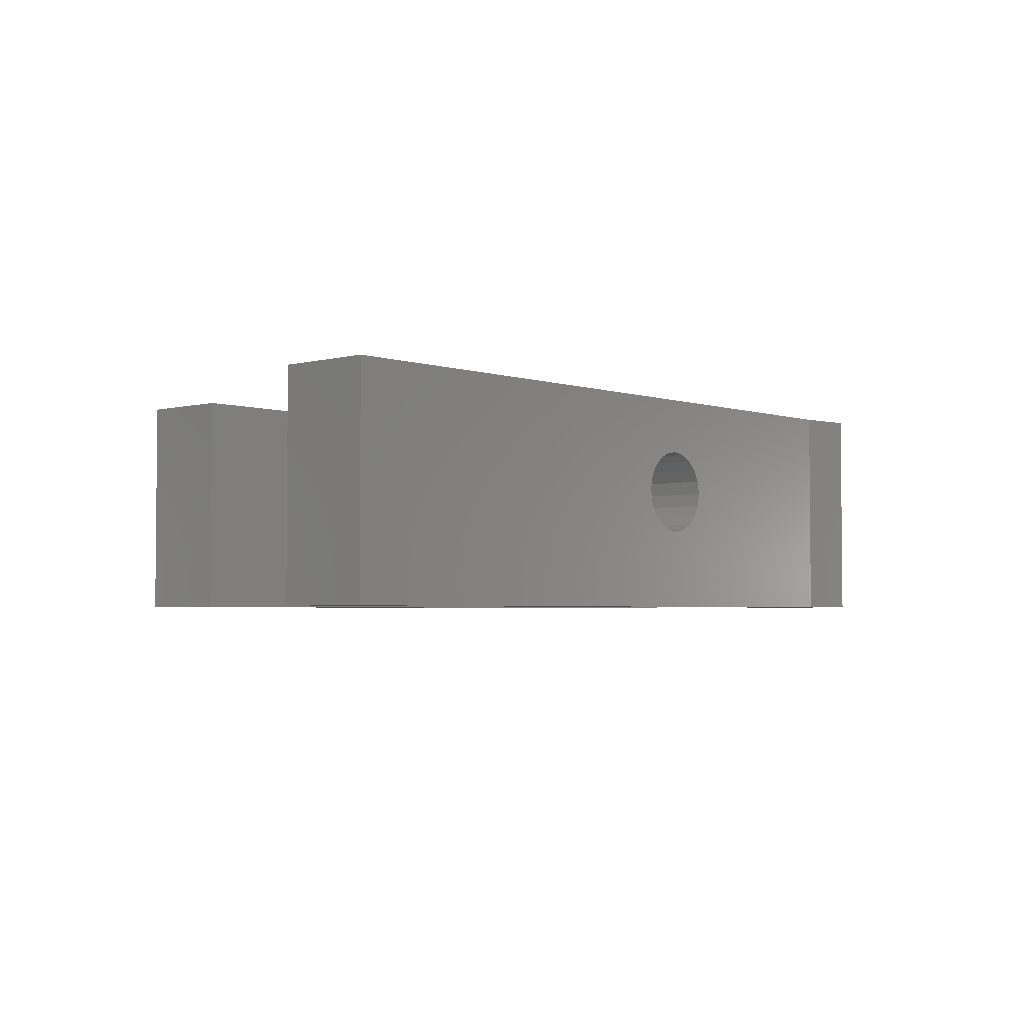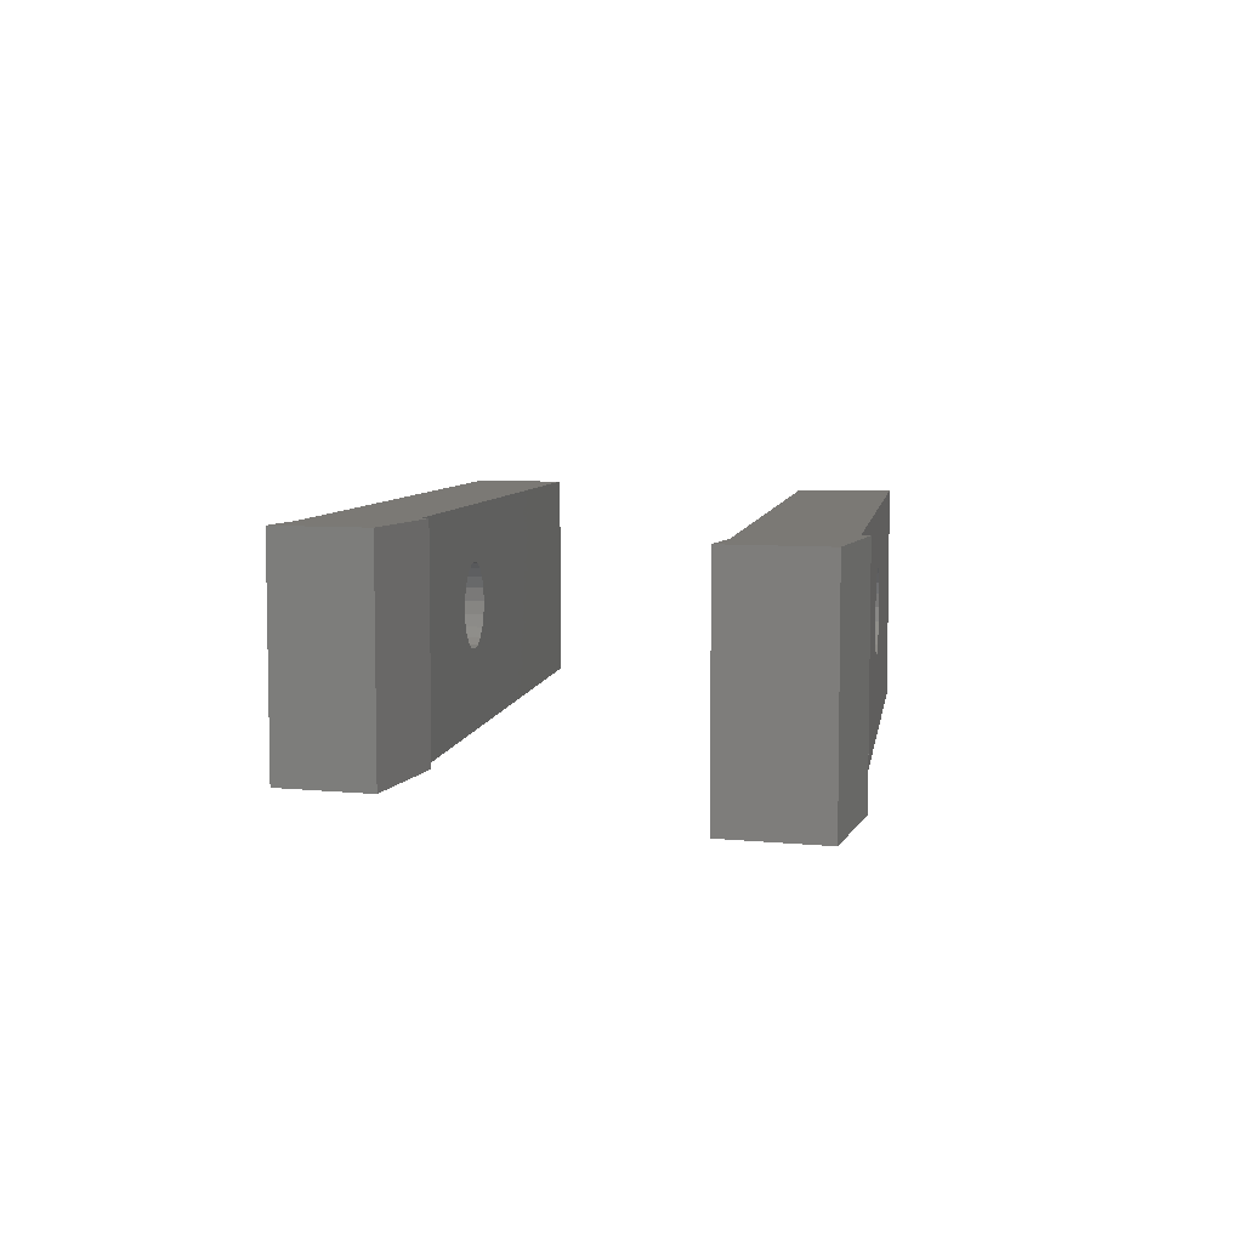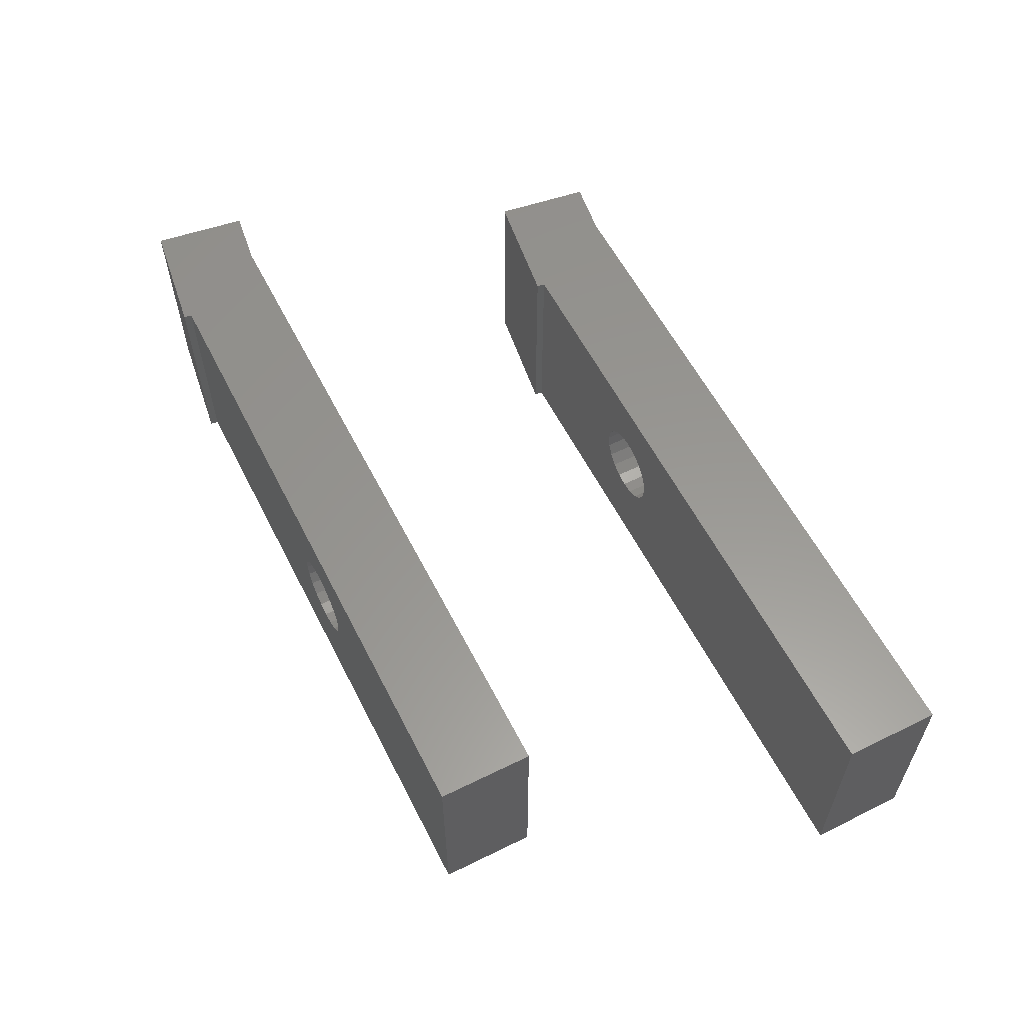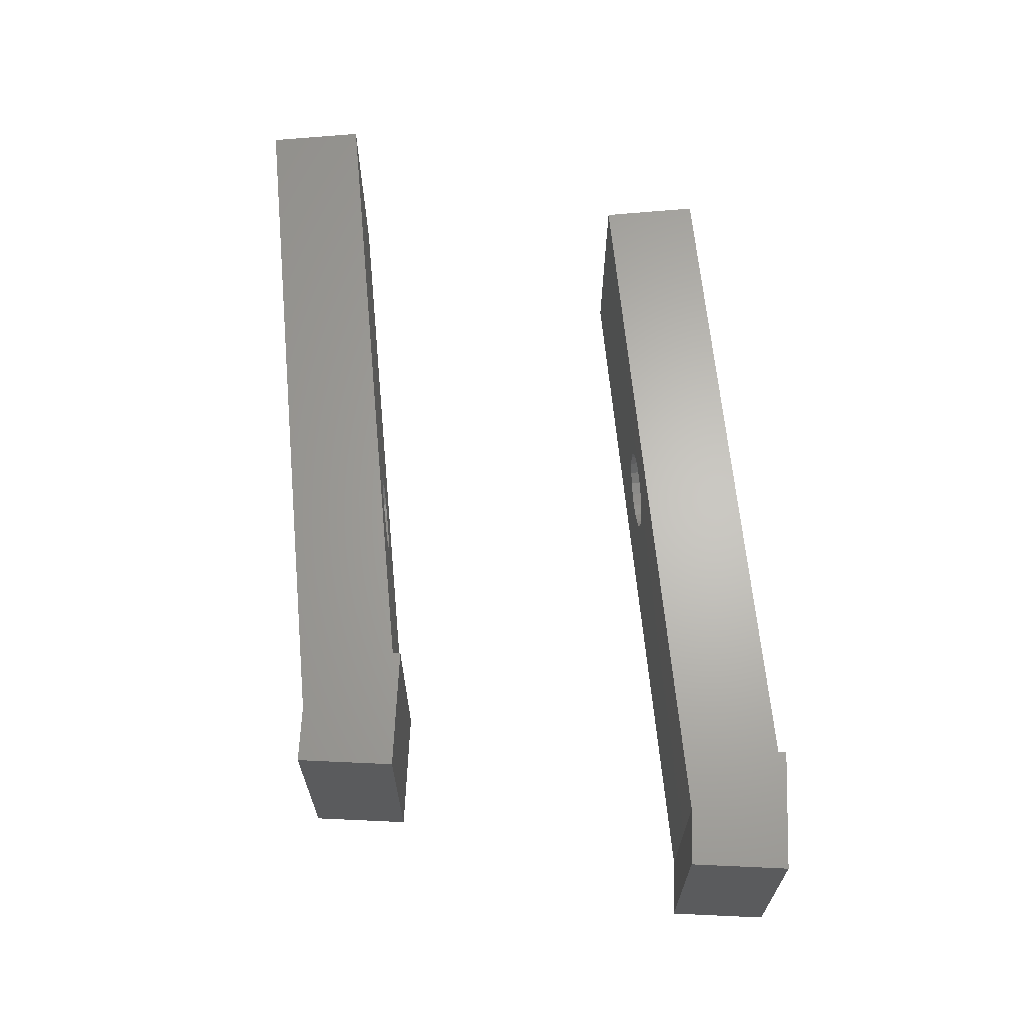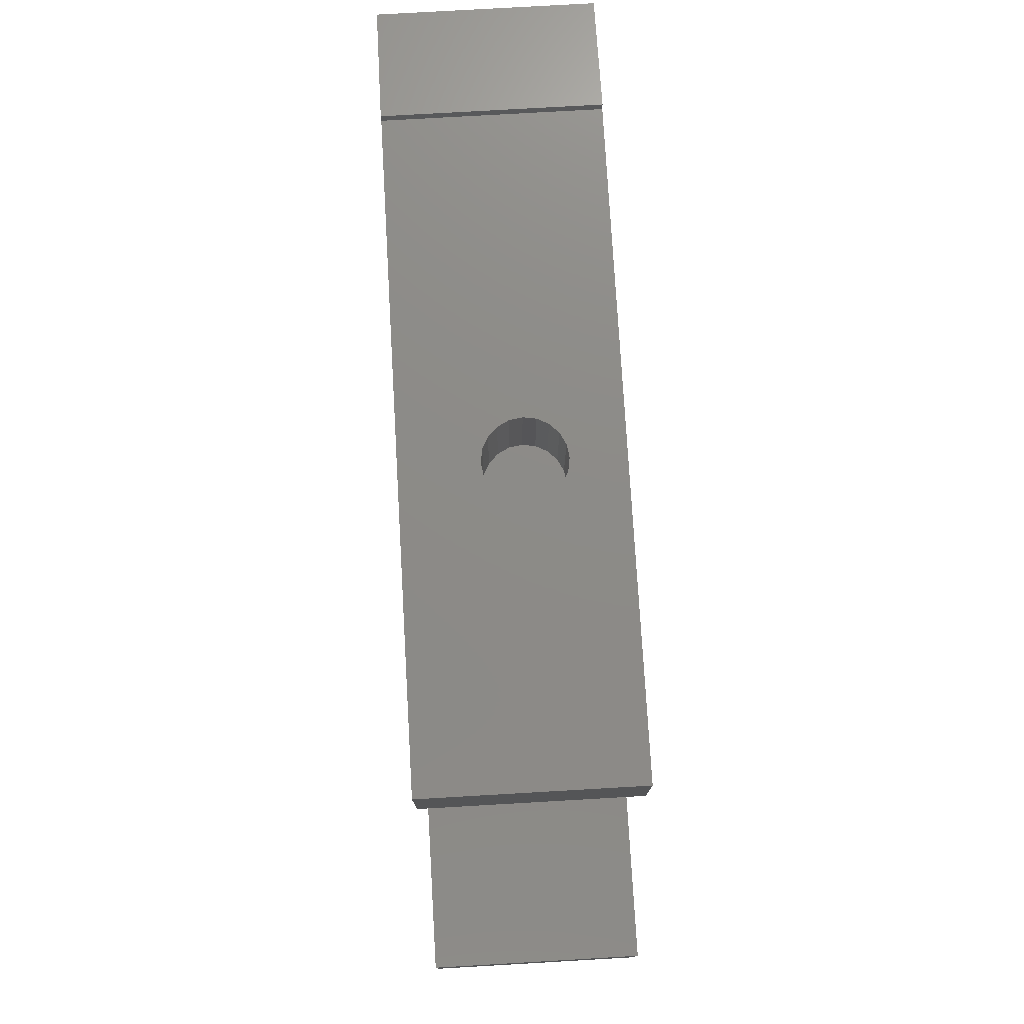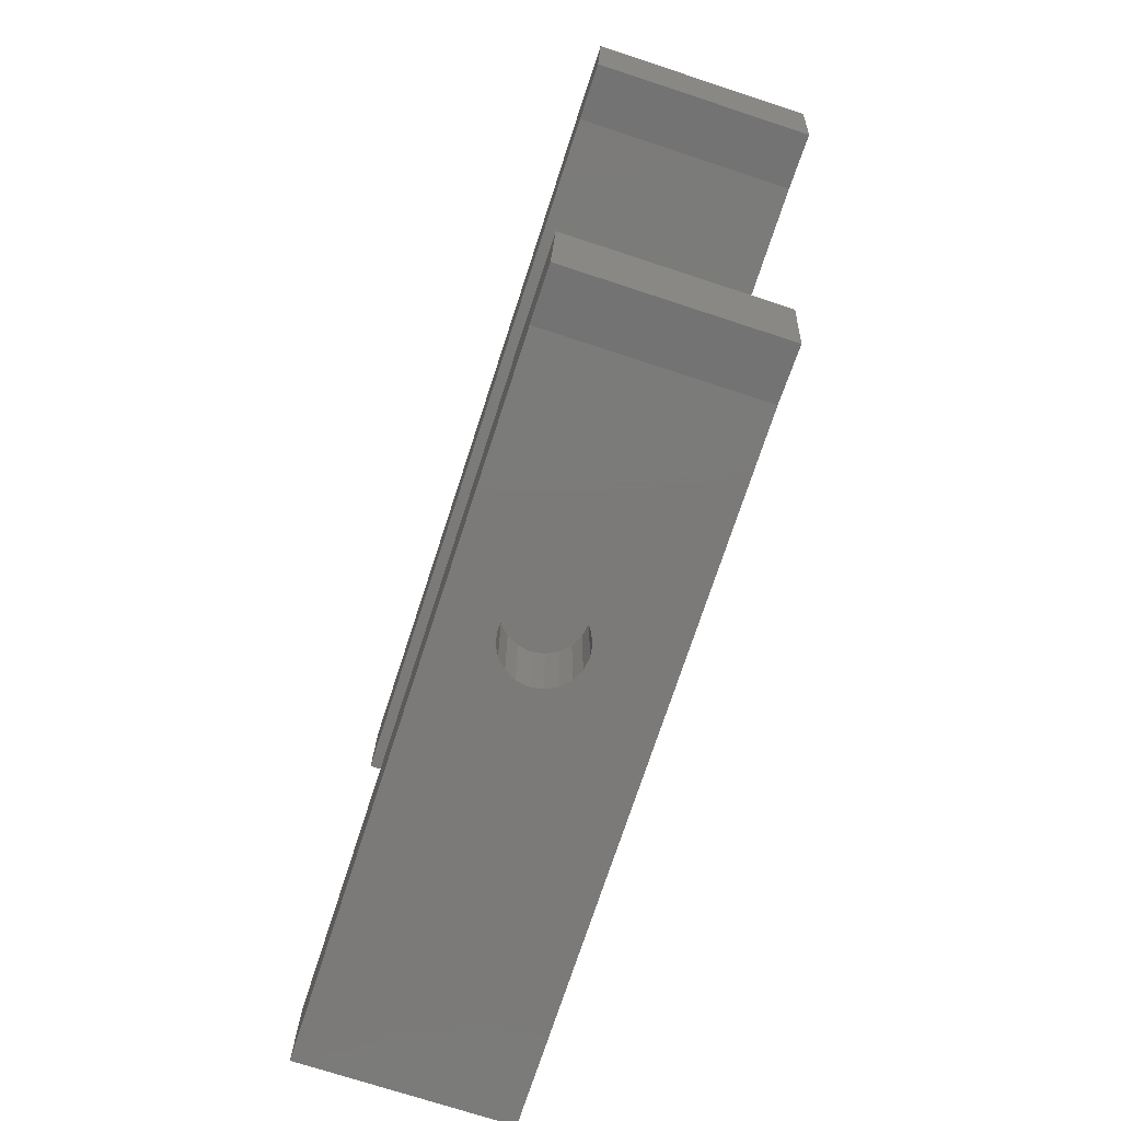
<metadata>
{"format":"stl","ext":"stl","renderer":"f3d","projection":"perspective","resolution":1024,"background":"white","views":[{"elev":-3.2,"azim":-48.1,"up":"+Z"},{"elev":6.4,"azim":98.8,"up":"+Z"},{"elev":58.6,"azim":-116.9,"up":"+Z"},{"elev":64.9,"azim":84.6,"up":"+Z"},{"elev":76.2,"azim":-93.3,"up":"+Y"},{"elev":-73.8,"azim":71.9,"up":"+Y"}]}
</metadata>
<code>
# stl→obj: 108 verts, 216 faces
v 7.757 -22 -5.05
v 7.803 -21.67 4.05
v 7.803 -21.67 -5.05
v 7.757 -22 4.05
v 12.75 -22.37 4.05
v 9.86 -26 4.05
v 12.2 -26.33 4.05
v -20 -26 4.05
v -20 -22 4.05
v 12.75 -22.37 -5.05
v 12.2 -26.33 -5.05
v 9.86 -26 -5.05
v -20 -26 -5.05
v -20 -22 -5.05
v -7 -22 1.75
v -6.459 -22 1.664
v -5.971 -22 1.416
v -5.584 -22 1.029
v -5.336 -22 0.5408
v -5.25 -22 -8.475e-15
v -5.336 -22 -0.5408
v -5.584 -22 -1.029
v -5.971 -22 -1.416
v -6.459 -22 -1.664
v -7 -22 -1.75
v -7.541 -22 1.664
v -8.029 -22 1.416
v -8.416 -22 1.029
v -8.664 -22 0.5408
v -8.75 -22 -8.475e-15
v -8.664 -22 -0.5408
v -8.416 -22 -1.029
v -8.029 -22 -1.416
v -7.541 -22 -1.664
v -7 -26 1.75
v -7.541 -26 1.664
v -8.029 -26 1.416
v -8.416 -26 1.029
v -8.664 -26 0.5408
v -8.75 -26 -7.097e-15
v -8.664 -26 -0.5408
v -8.416 -26 -1.029
v -8.029 -26 -1.416
v -7.541 -26 -1.664
v -7 -26 -1.75
v -6.459 -26 1.664
v -5.971 -26 1.416
v -5.584 -26 1.029
v -5.336 -26 0.5408
v -5.25 -26 -7.097e-15
v -5.336 -26 -0.5408
v -5.584 -26 -1.029
v -5.971 -26 -1.416
v -6.459 -26 -1.664
v 1.757 -38 -5.05
v 1.803 -37.67 4.05
v 1.803 -37.67 -5.05
v 1.757 -38 4.05
v 6.754 -38.37 4.05
v 3.86 -42 4.05
v 6.197 -42.33 4.05
v -26 -42 4.05
v -26 -38 4.05
v 6.754 -38.37 -5.05
v 6.197 -42.33 -5.05
v 3.86 -42 -5.05
v -26 -42 -5.05
v -26 -38 -5.05
v -7 -38 1.75
v -6.459 -38 1.664
v -5.971 -38 1.416
v -5.584 -38 1.029
v -5.336 -38 0.5408
v -5.25 -38 -2.963e-15
v -5.336 -38 -0.5408
v -5.584 -38 -1.029
v -6.459 -38 -1.664
v -7 -38 -1.75
v -5.971 -38 -1.416
v -7.541 -38 1.664
v -8.029 -38 1.416
v -8.416 -38 1.029
v -8.664 -38 0.5408
v -8.75 -38 -2.963e-15
v -8.664 -38 -0.5408
v -8.416 -38 -1.029
v -8.029 -38 -1.416
v -7.541 -38 -1.664
v -7 -42 1.75
v -7.541 -42 1.664
v -8.029 -42 1.416
v -8.416 -42 1.029
v -8.664 -42 0.5408
v -8.75 -42 -1.585e-15
v -8.664 -42 -0.5408
v -8.416 -42 -1.029
v -8.029 -42 -1.416
v -7.541 -42 -1.664
v -7 -42 -1.75
v -6.459 -42 1.664
v -5.971 -42 1.416
v -5.584 -42 1.029
v -5.336 -42 0.5408
v -5.25 -42 -1.585e-15
v -5.336 -42 -0.5408
v -5.584 -42 -1.029
v -5.971 -42 -1.416
v -6.459 -42 -1.664
f 1 2 3
f 2 1 4
f 5 6 7
f 4 5 2
f 5 4 6
f 8 4 9
f 4 8 6
f 7 10 5
f 10 7 11
f 12 10 11
f 1 10 12
f 10 1 3
f 13 1 12
f 1 13 14
f 12 7 6
f 7 12 11
f 10 2 5
f 2 10 3
f 13 9 14
f 9 13 8
f 4 15 9
f 4 16 15
f 4 17 16
f 4 18 17
f 4 19 18
f 4 20 19
f 1 20 4
f 20 1 21
f 21 1 22
f 22 1 23
f 24 1 25
f 23 1 24
f 26 9 15
f 27 9 26
f 28 9 27
f 29 9 28
f 30 9 29
f 14 30 31
f 14 31 32
f 14 32 33
f 14 33 34
f 14 25 1
f 30 14 9
f 25 14 34
f 8 35 6
f 8 36 35
f 8 37 36
f 8 38 37
f 8 39 38
f 8 40 39
f 13 40 8
f 40 13 41
f 41 13 42
f 42 13 43
f 44 13 45
f 43 13 44
f 46 6 35
f 47 6 46
f 48 6 47
f 49 6 48
f 50 6 49
f 12 50 51
f 12 51 52
f 12 52 53
f 12 53 54
f 12 45 13
f 50 12 6
f 45 12 54
f 55 56 57
f 56 55 58
f 59 60 61
f 58 59 56
f 59 58 60
f 62 58 63
f 58 62 60
f 61 64 59
f 64 61 65
f 66 64 65
f 55 64 66
f 64 55 57
f 67 55 66
f 55 67 68
f 66 61 60
f 61 66 65
f 64 56 59
f 56 64 57
f 67 63 68
f 63 67 62
f 58 69 63
f 58 70 69
f 58 71 70
f 58 72 71
f 58 73 72
f 58 74 73
f 55 74 58
f 74 55 75
f 75 55 76
f 77 55 78
f 79 55 77
f 76 55 79
f 80 63 69
f 81 63 80
f 82 63 81
f 83 63 82
f 84 63 83
f 68 84 85
f 68 85 86
f 68 86 87
f 68 87 88
f 55 88 78
f 68 88 55
f 84 68 63
f 62 89 60
f 62 90 89
f 62 91 90
f 62 92 91
f 62 93 92
f 62 94 93
f 67 94 62
f 94 67 95
f 95 67 96
f 96 67 97
f 98 67 99
f 97 67 98
f 100 60 89
f 101 60 100
f 102 60 101
f 103 60 102
f 104 60 103
f 66 104 105
f 66 105 106
f 66 106 107
f 66 99 67
f 104 66 60
f 108 66 107
f 99 66 108
f 105 74 75
f 74 105 104
f 51 20 21
f 20 51 50
f 94 85 84
f 85 94 95
f 40 31 30
f 31 40 41
f 78 108 77
f 108 78 99
f 25 54 24
f 54 25 45
f 90 69 89
f 69 90 80
f 36 15 35
f 15 36 26
f 107 76 79
f 76 107 106
f 53 22 23
f 22 53 52
f 106 75 76
f 75 106 105
f 52 21 22
f 21 52 51
f 77 107 79
f 107 77 108
f 24 53 23
f 53 24 54
f 87 98 88
f 98 87 97
f 33 44 34
f 44 33 43
f 96 87 86
f 87 96 97
f 42 33 32
f 33 42 43
f 88 99 78
f 99 88 98
f 34 45 25
f 45 34 44
f 103 72 73
f 72 103 102
f 49 18 19
f 18 49 48
f 91 82 81
f 82 91 92
f 37 28 27
f 28 37 38
f 93 84 83
f 84 93 94
f 39 30 29
f 30 39 40
f 95 86 85
f 86 95 96
f 41 32 31
f 32 41 42
f 89 70 100
f 70 89 69
f 35 16 46
f 16 35 15
f 102 71 72
f 71 102 101
f 48 17 18
f 17 48 47
f 91 80 90
f 80 91 81
f 37 26 36
f 26 37 27
f 92 83 82
f 83 92 93
f 38 29 28
f 29 38 39
f 104 73 74
f 73 104 103
f 50 19 20
f 19 50 49
f 100 71 101
f 71 100 70
f 46 17 47
f 17 46 16

</code>
